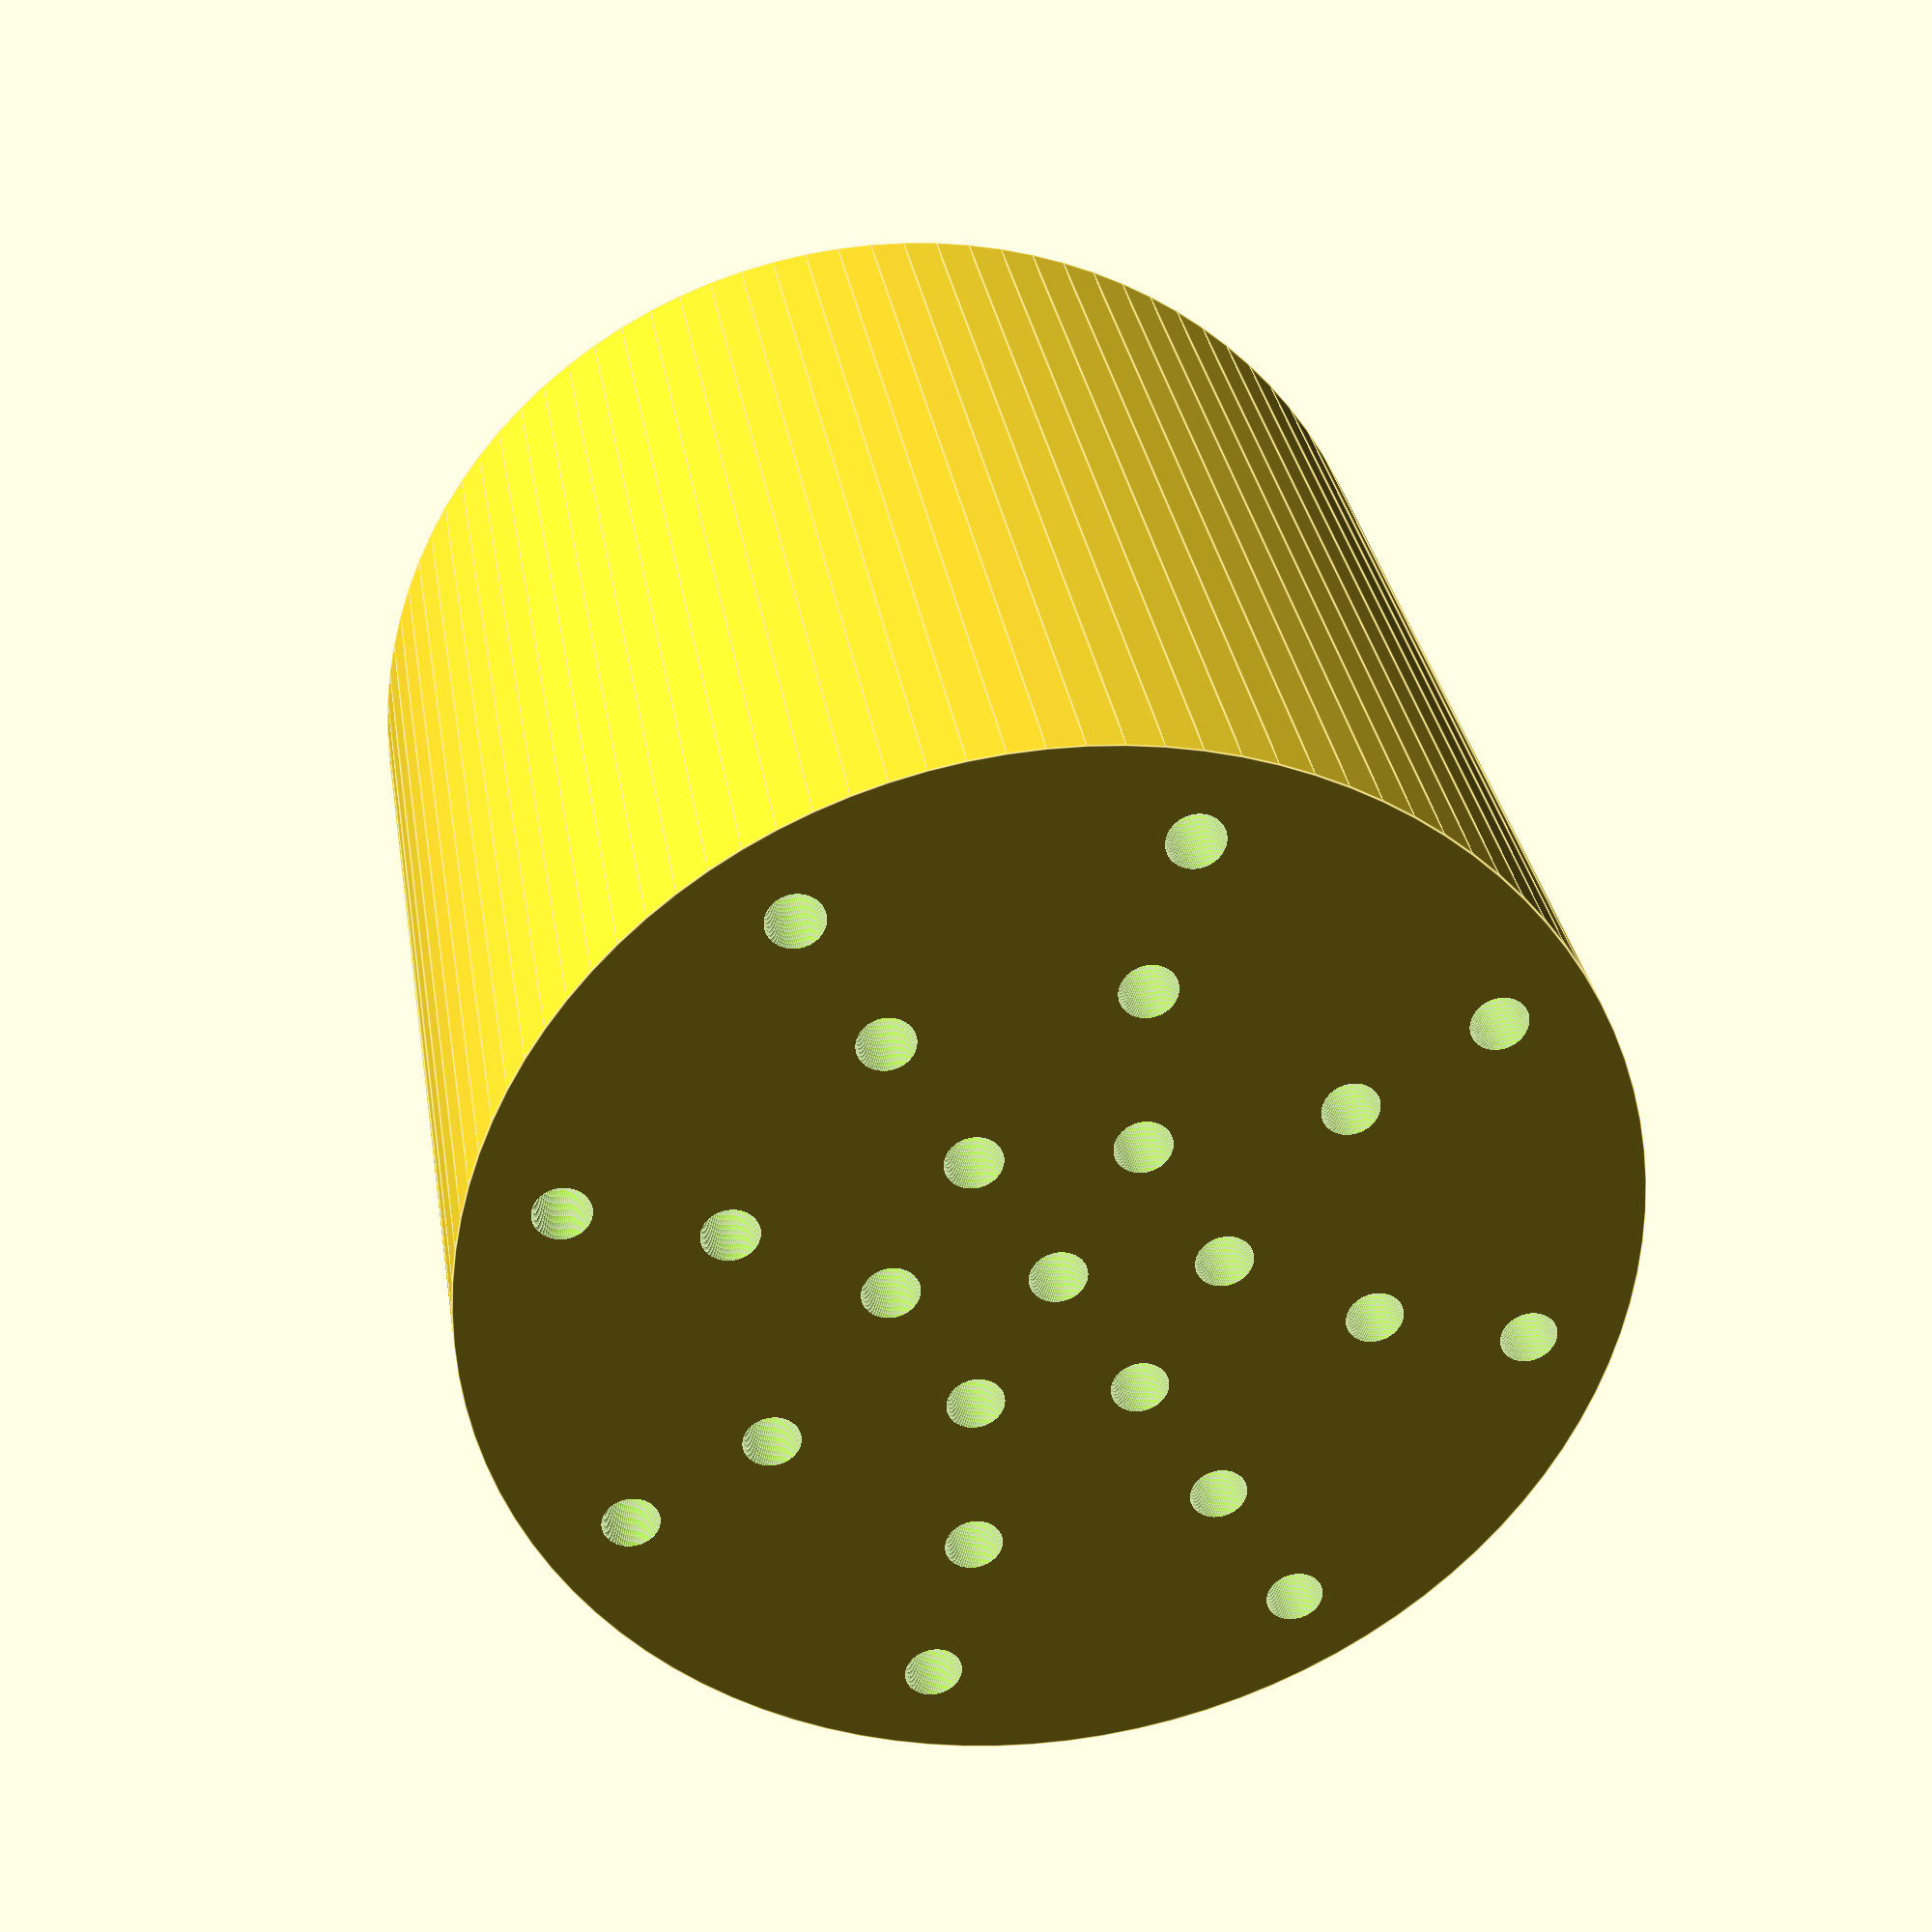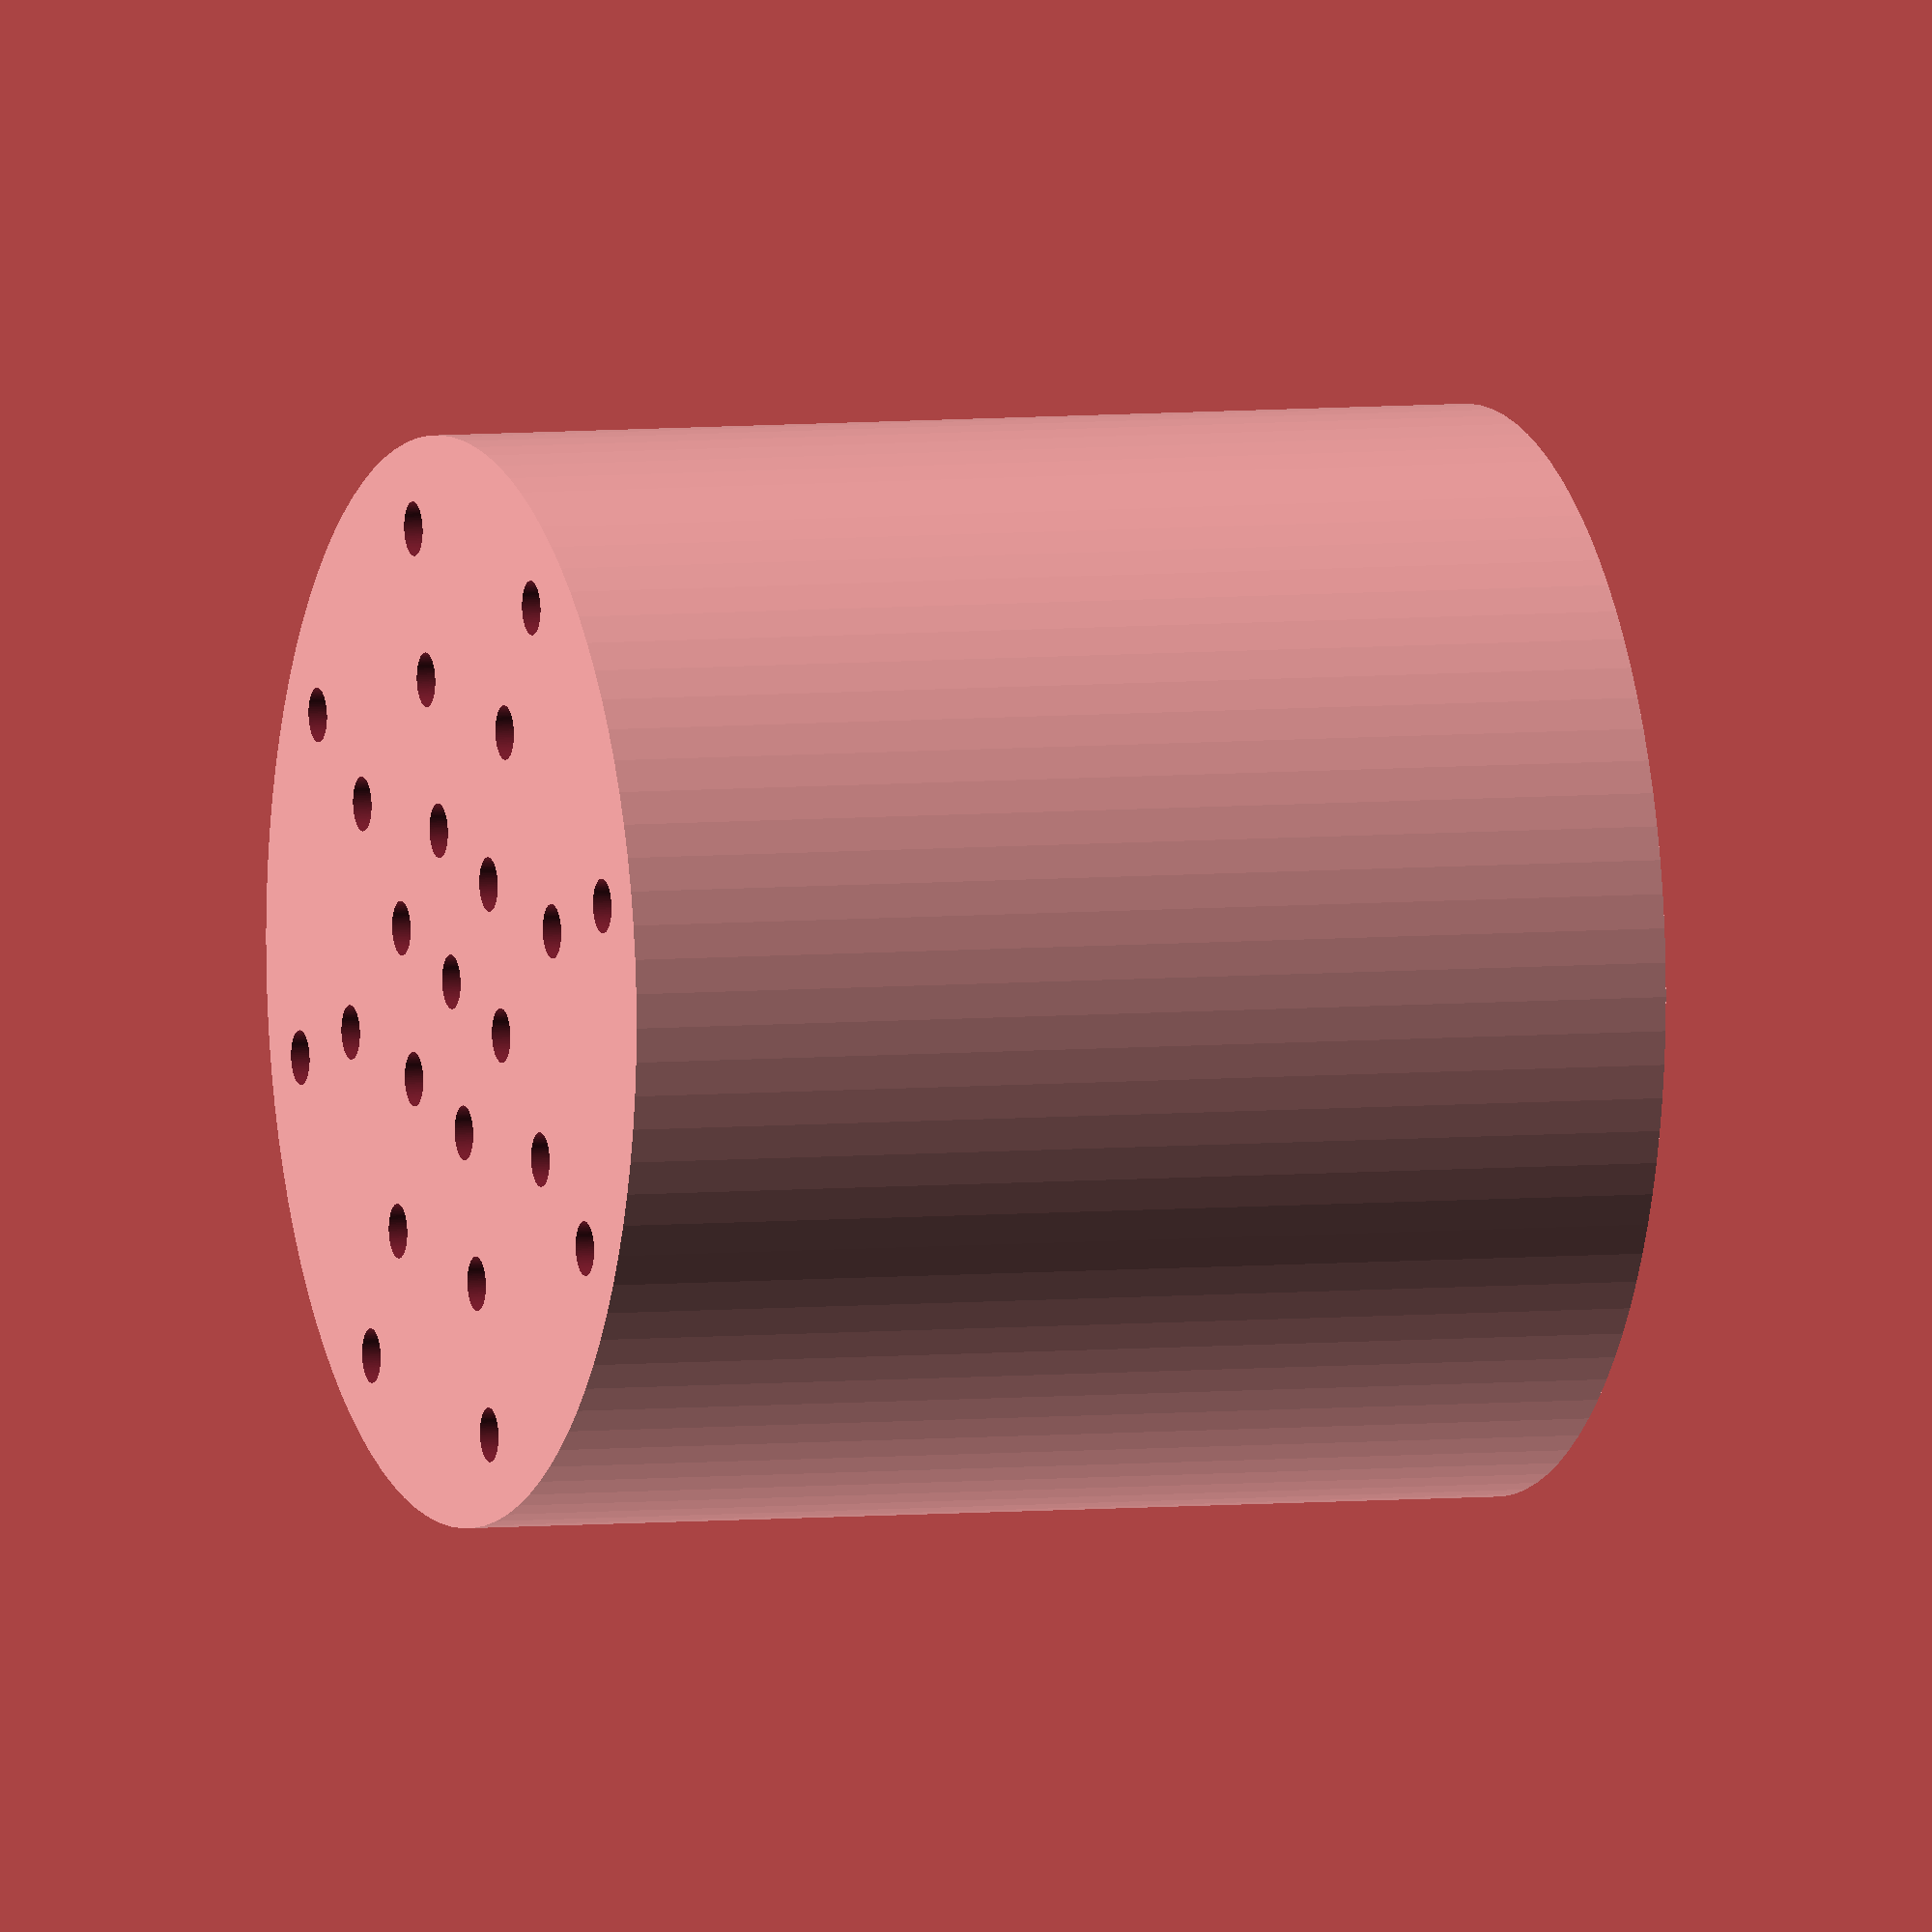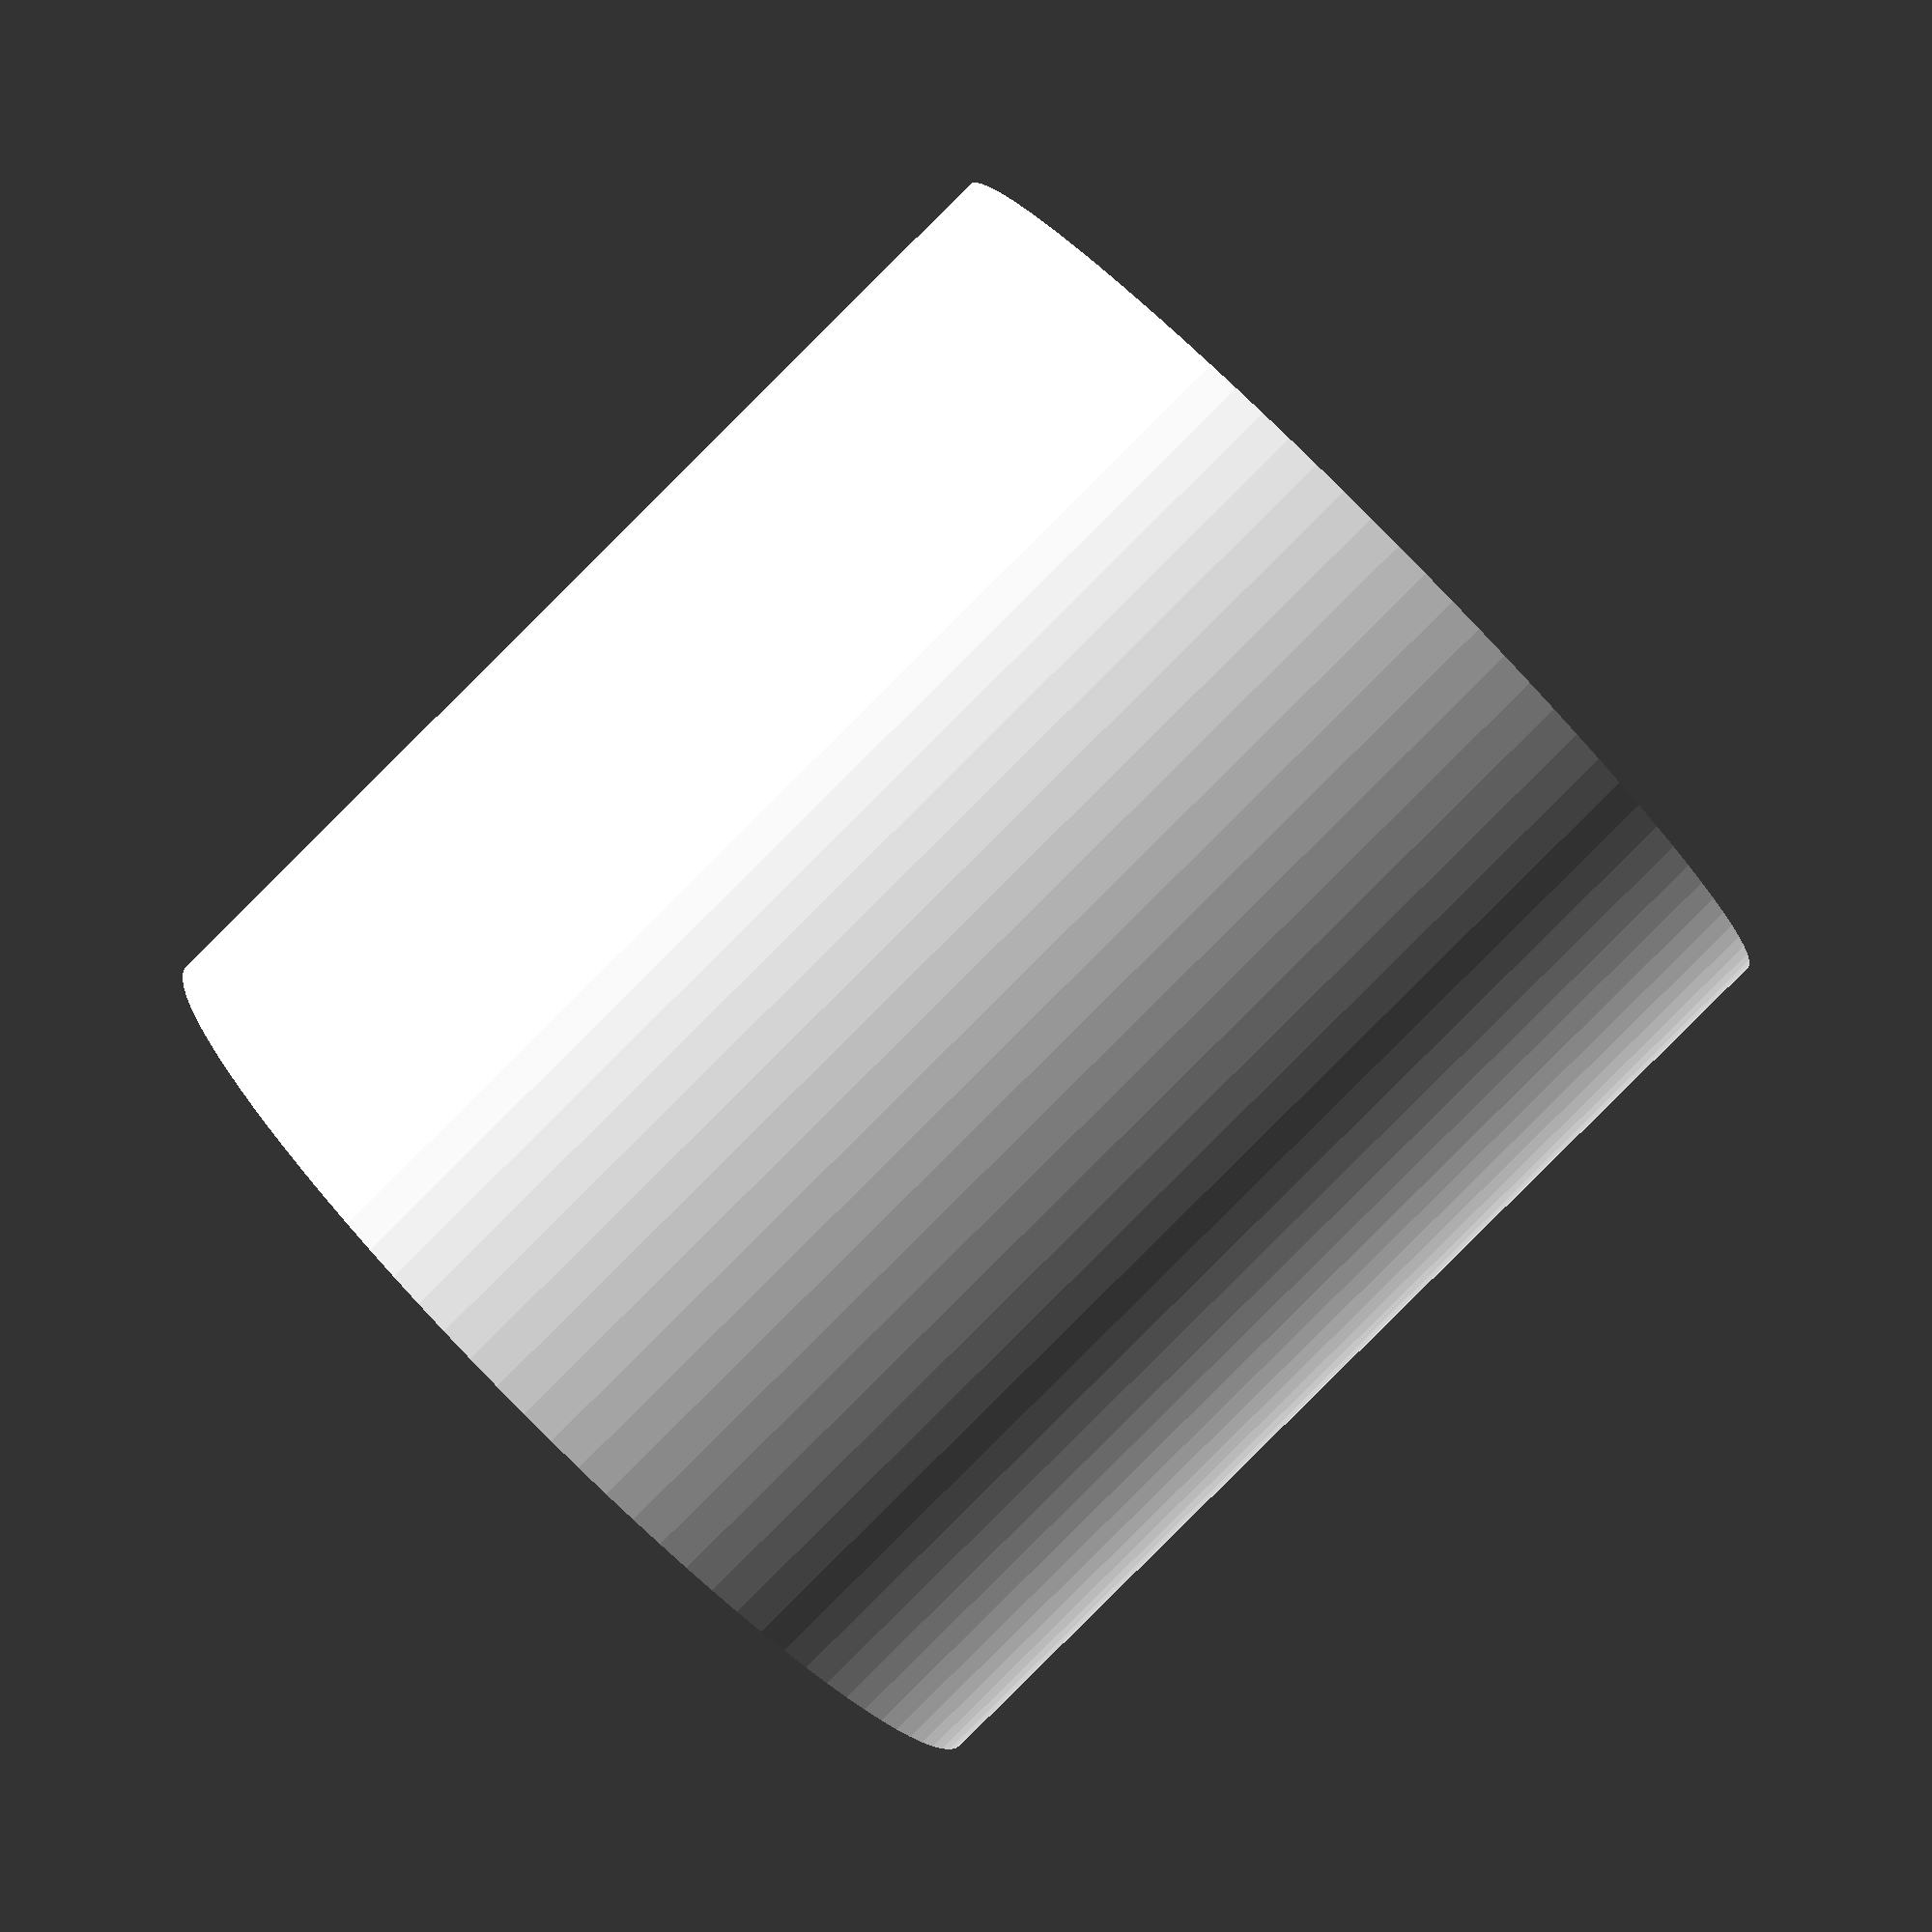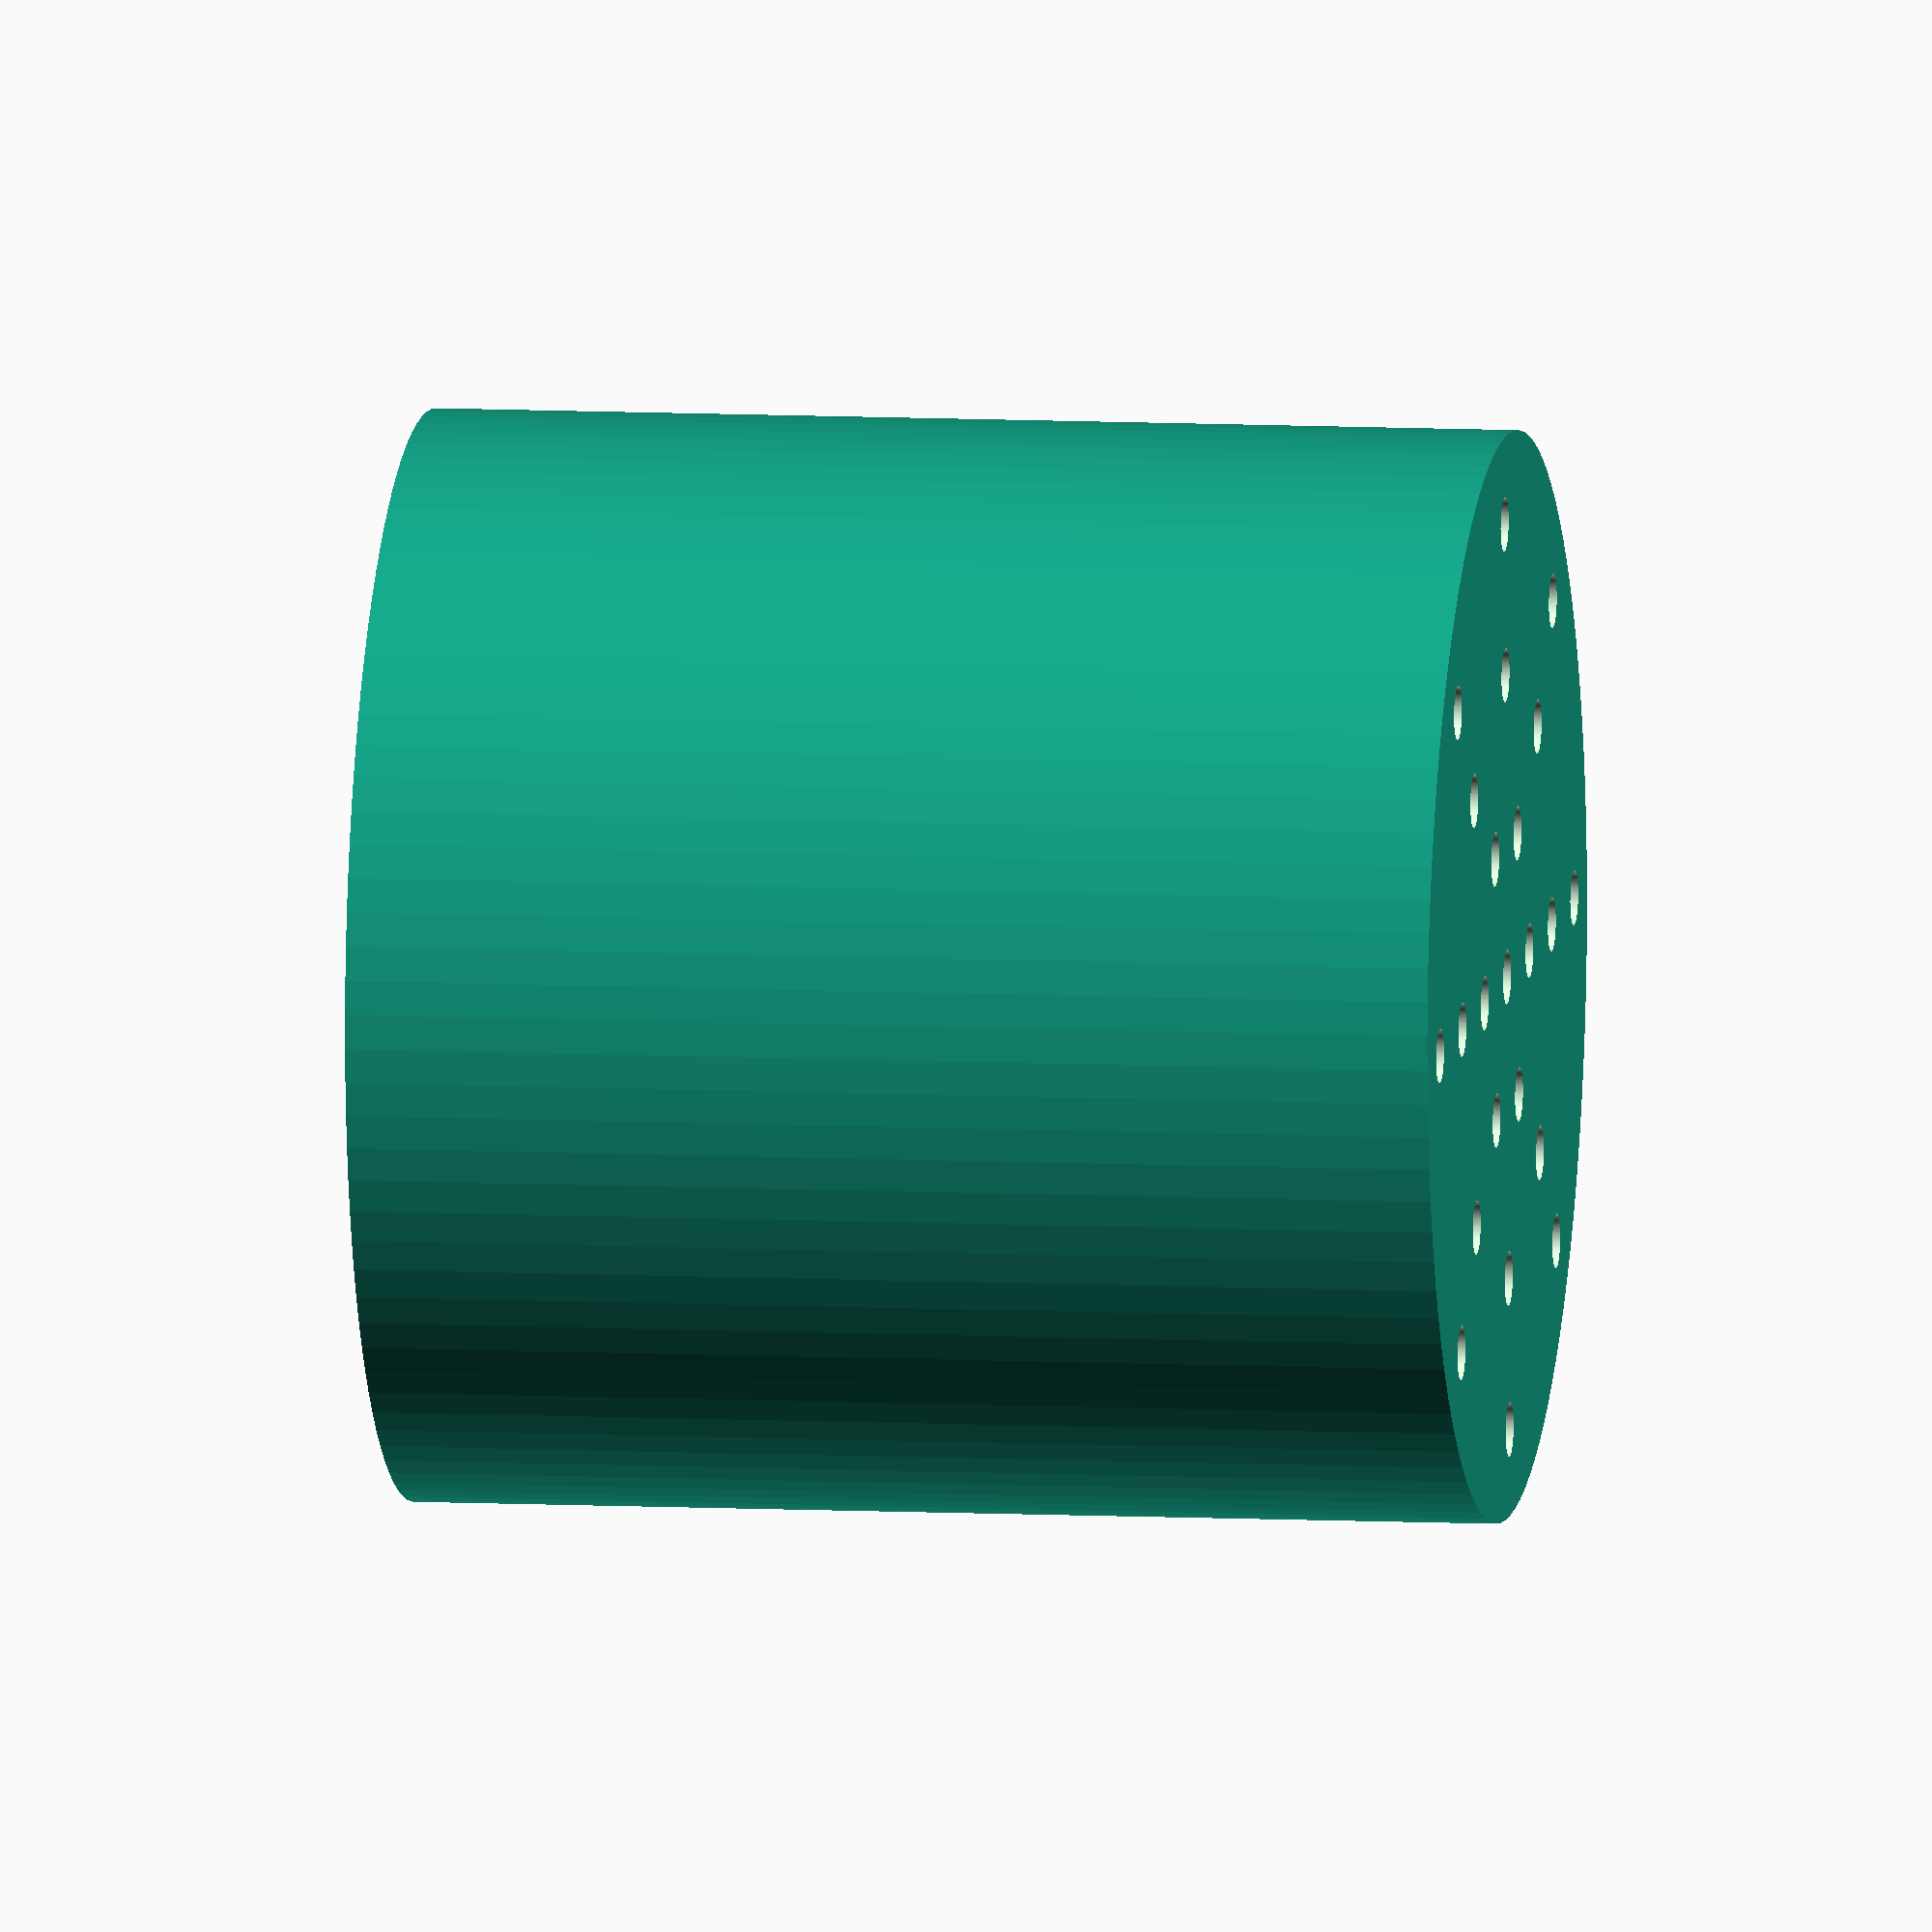
<openscad>

module dynamic_hepta_tubular_cylinder(outer_d, inner_d, length, max_holes, gap) {
    difference() {
        cylinder(d=outer_d, h=length, $fn=100);
        translate([0, 0, -1])
            cylinder(d=inner_d, h=length + 2, $fn=100);
        place_holes(outer_d, inner_d, length, min(max_holes, 8));
        num_peripheries = ceil(max_holes / 8);
        for (j = [1 : num_peripheries - 1]) {
            d_inner = outer_d - 2 * (inner_d + gap) * j;
            if (d_inner > inner_d) {
                place_holes(d_inner, inner_d, length, min(max_holes - 8 * j, 8));
            }
        }
    }
}

module place_holes(d, inner_d, h, num_holes) {
    angle = 360 / num_holes;
    for (i = [0 : num_holes - 1]) {
        x = (d / 2 - (inner_d + gap) / 2 - 1) * cos(i * angle);
        y = (d / 2 - (inner_d + gap) / 2 - 1) * sin(i * angle);
        translate([x, y, -1])
            cylinder(d=inner_d, h=h + 2, $fn=100);
    }
}

outer_d = 100.0;
inner_d = 5.0;
length = 100.0;
max_holes = 22;

num_peripheries = ceil(max_holes / 8);
total_diameter_covered = inner_d * (2 * num_peripheries + 1);
remaining_diameter = outer_d - total_diameter_covered;
num_gaps = num_peripheries * 2 + 2;
gap = ceil(remaining_diameter / num_gaps);

dynamic_hepta_tubular_cylinder(outer_d, inner_d, length, max_holes, gap);

</openscad>
<views>
elev=148.6 azim=120.4 roll=8.8 proj=p view=edges
elev=355.1 azim=255.9 roll=70.2 proj=o view=wireframe
elev=268.0 azim=334.0 roll=45.2 proj=p view=wireframe
elev=352.1 azim=2.1 roll=98.4 proj=o view=wireframe
</views>
